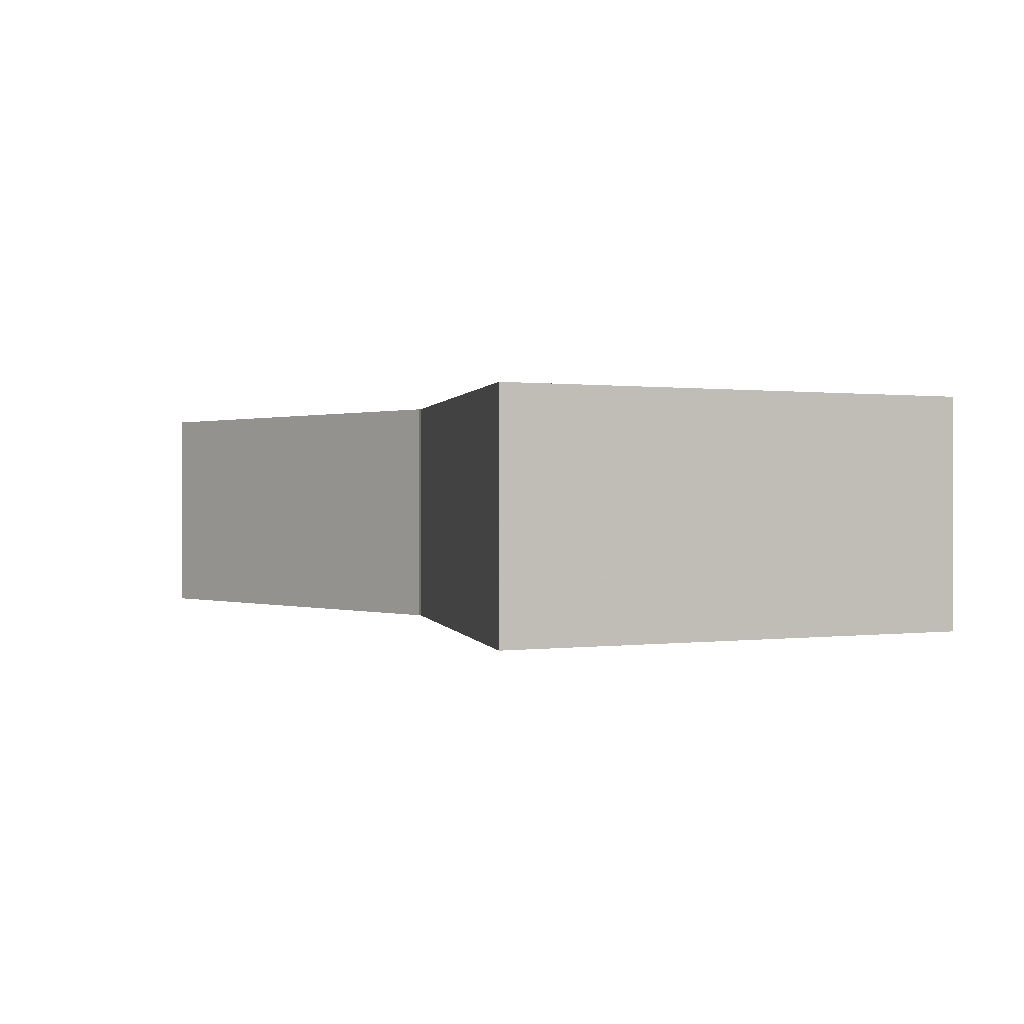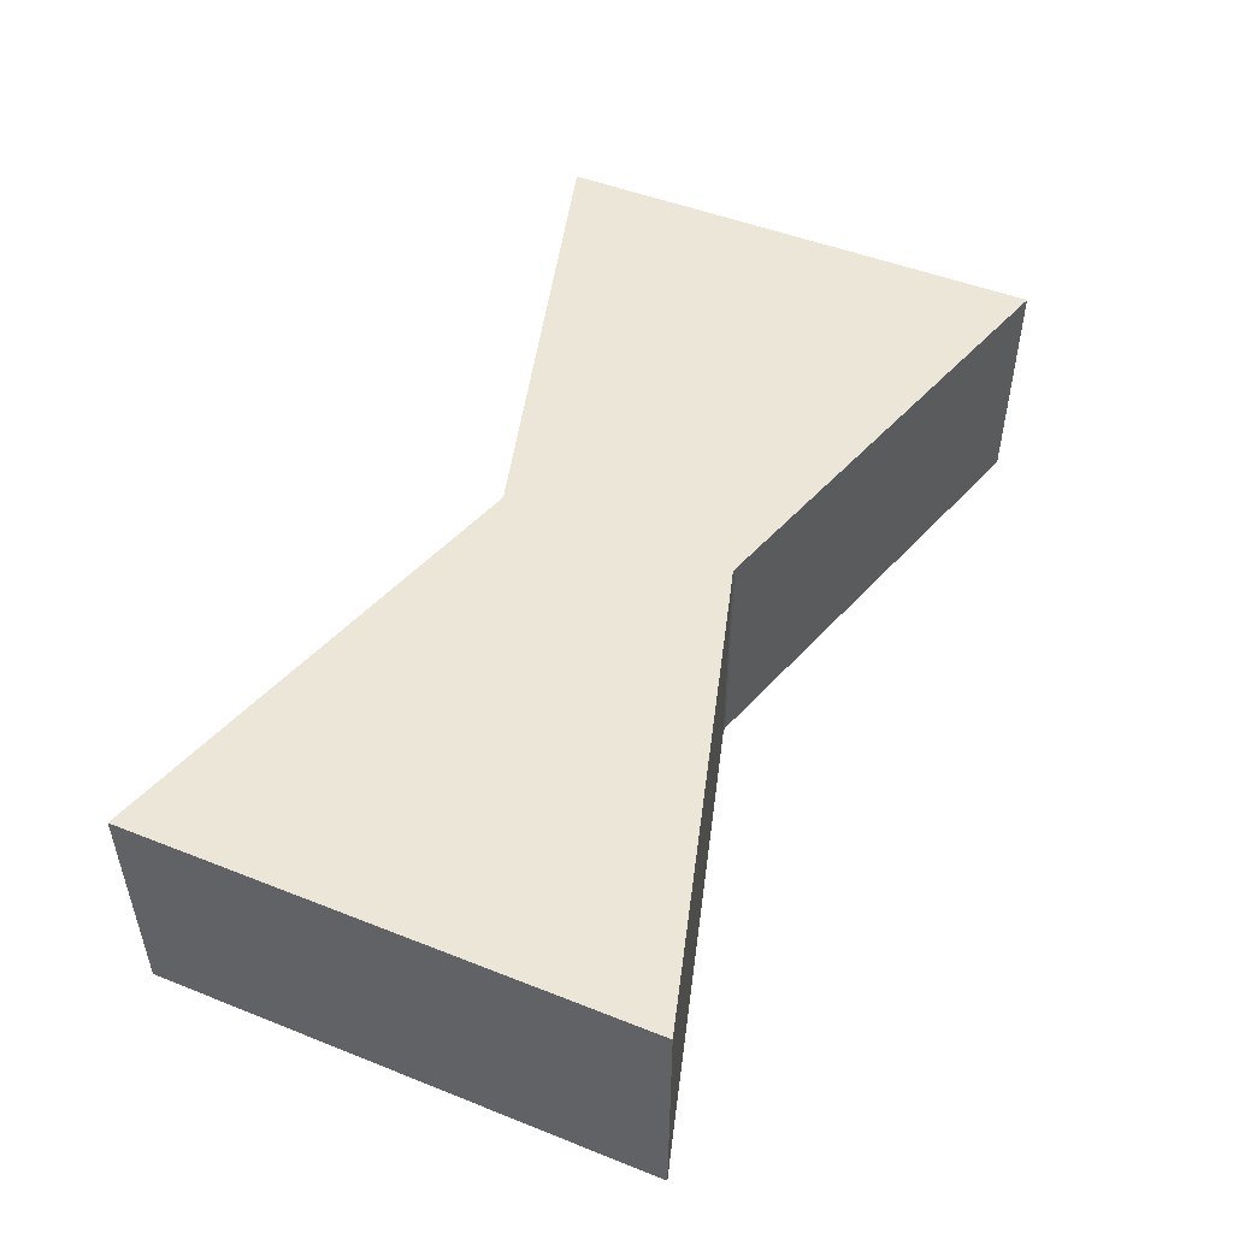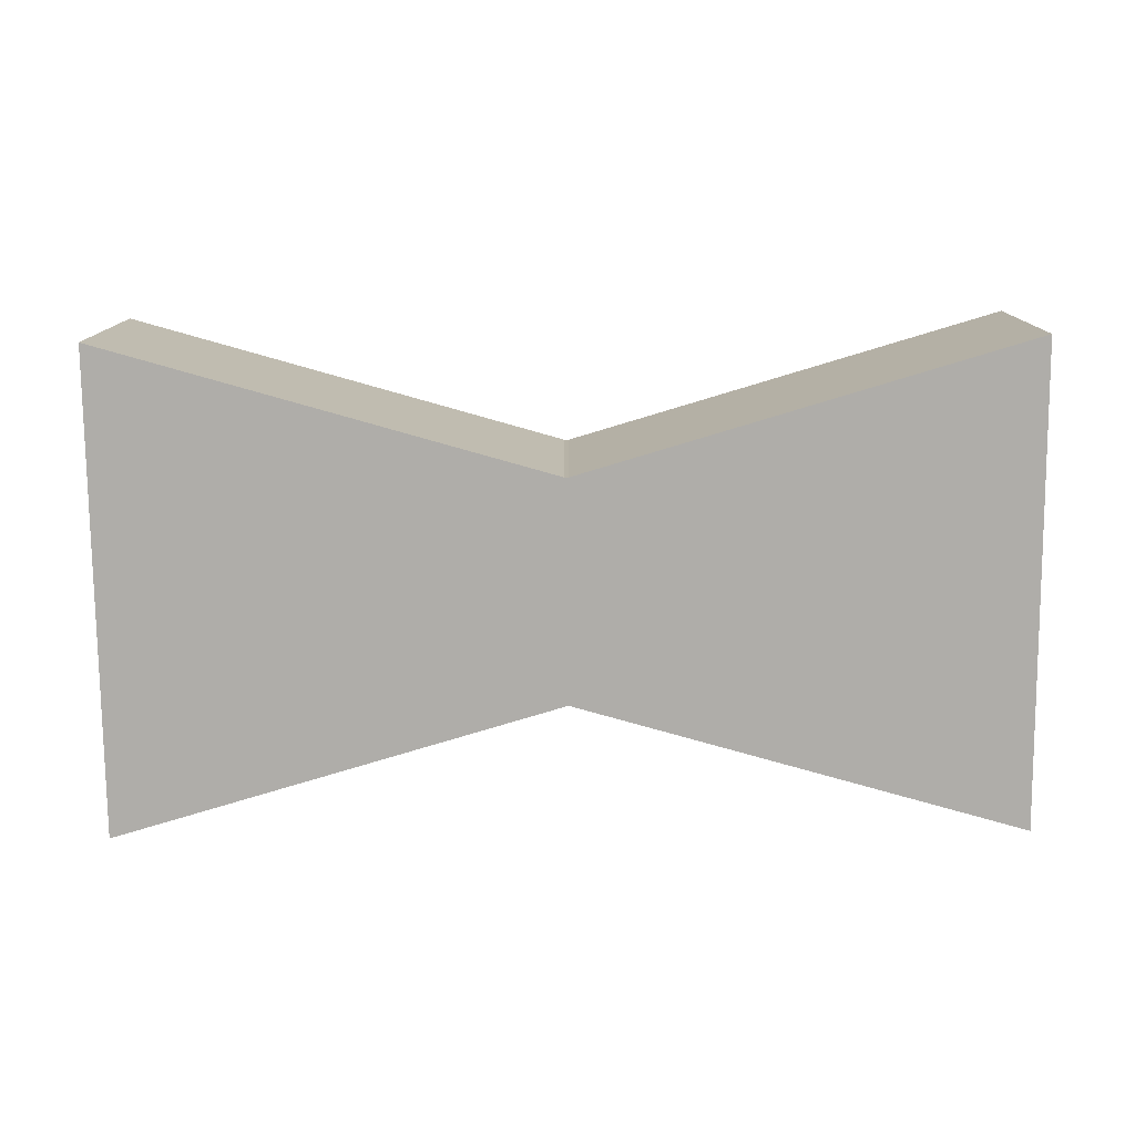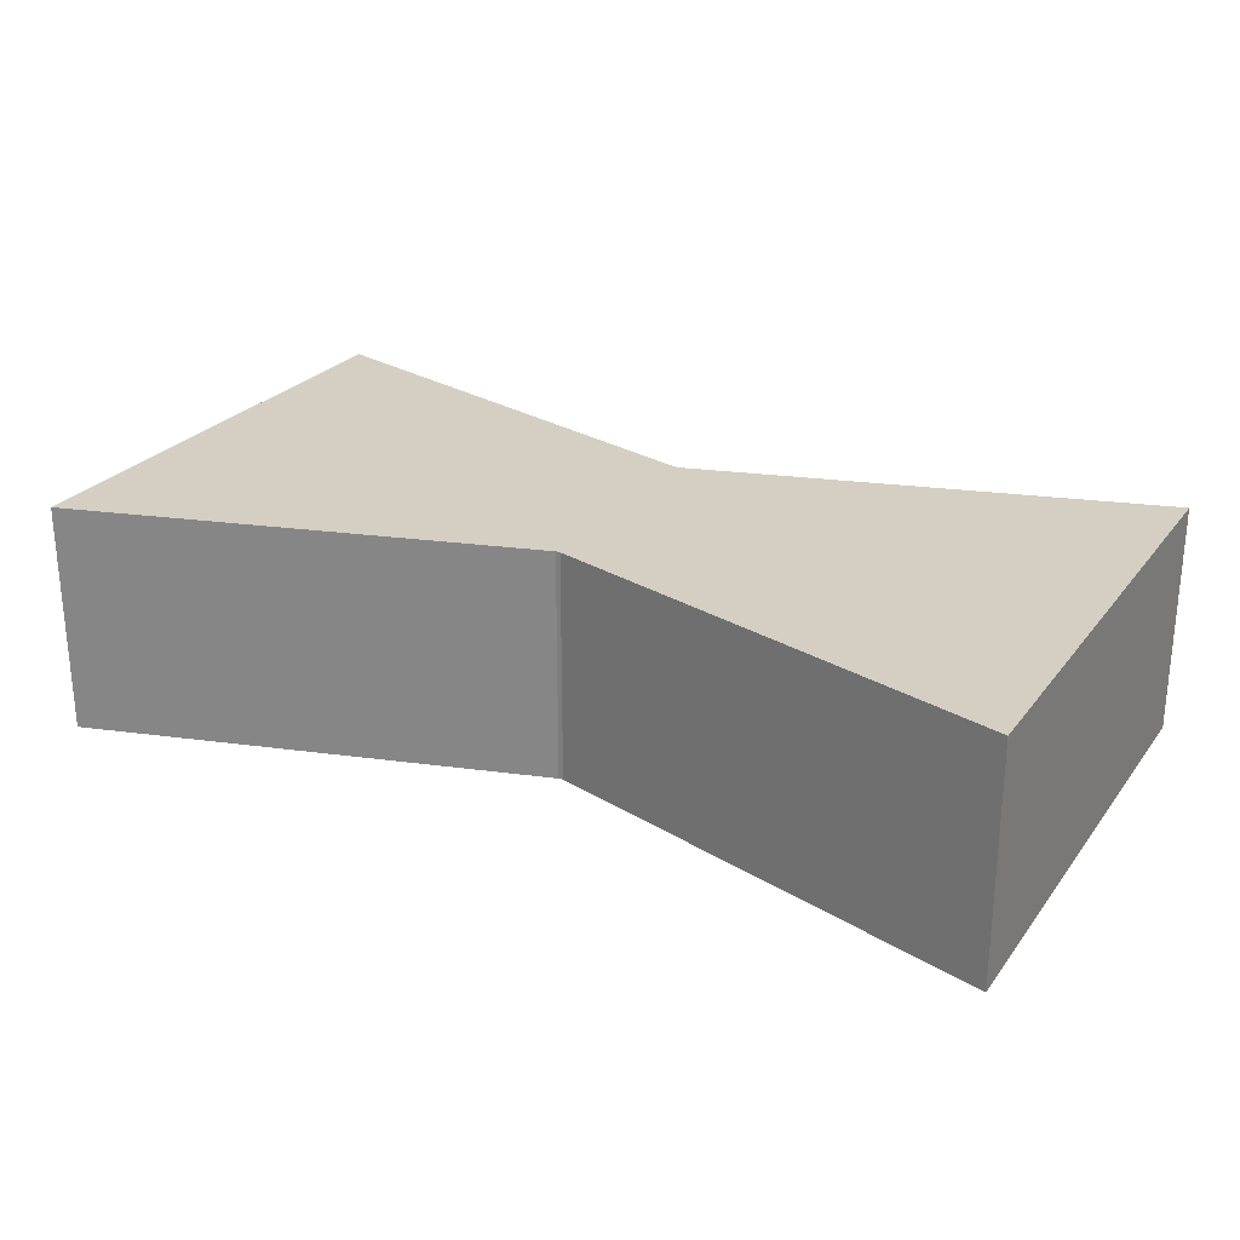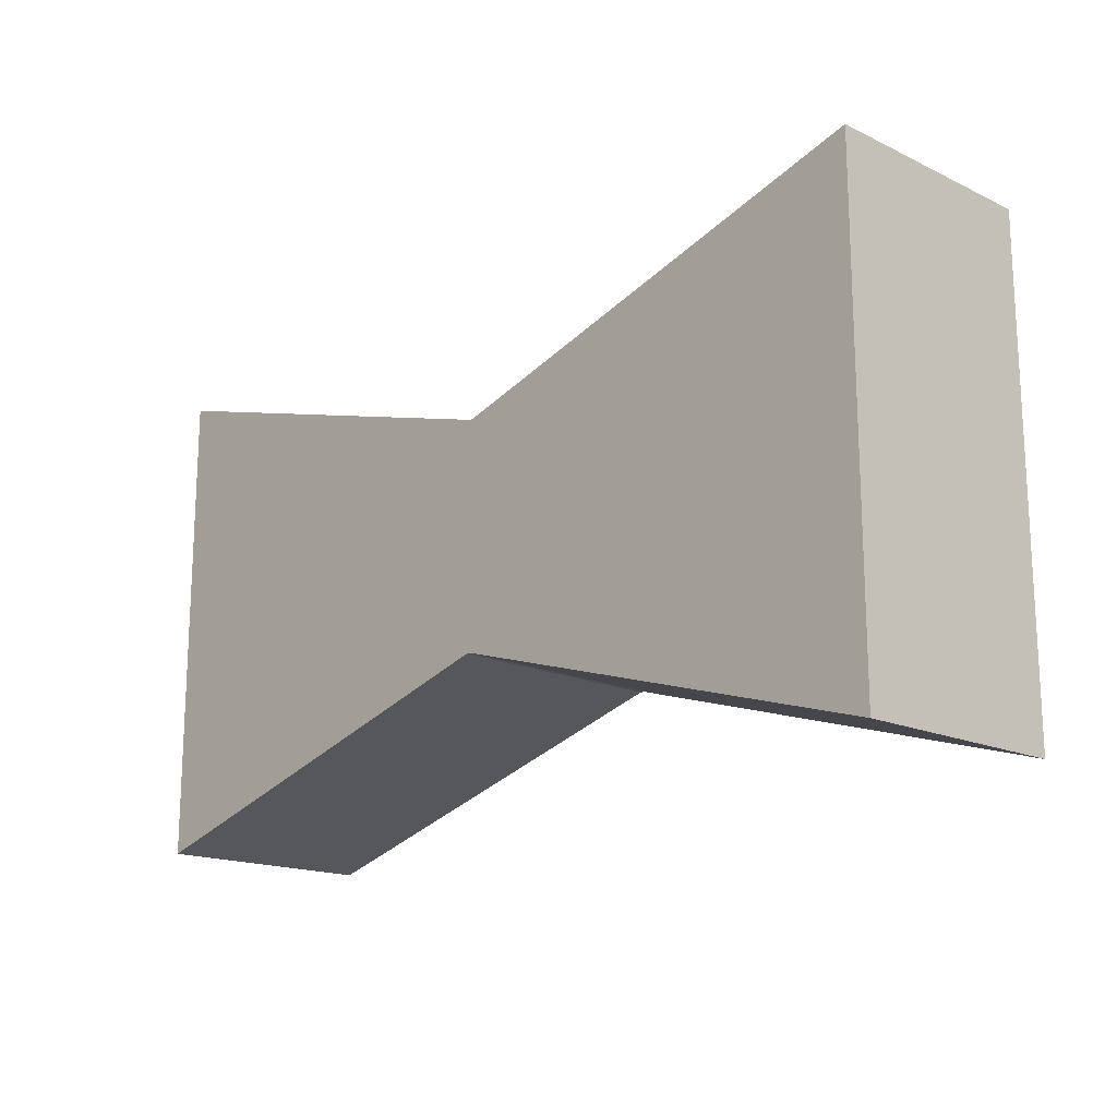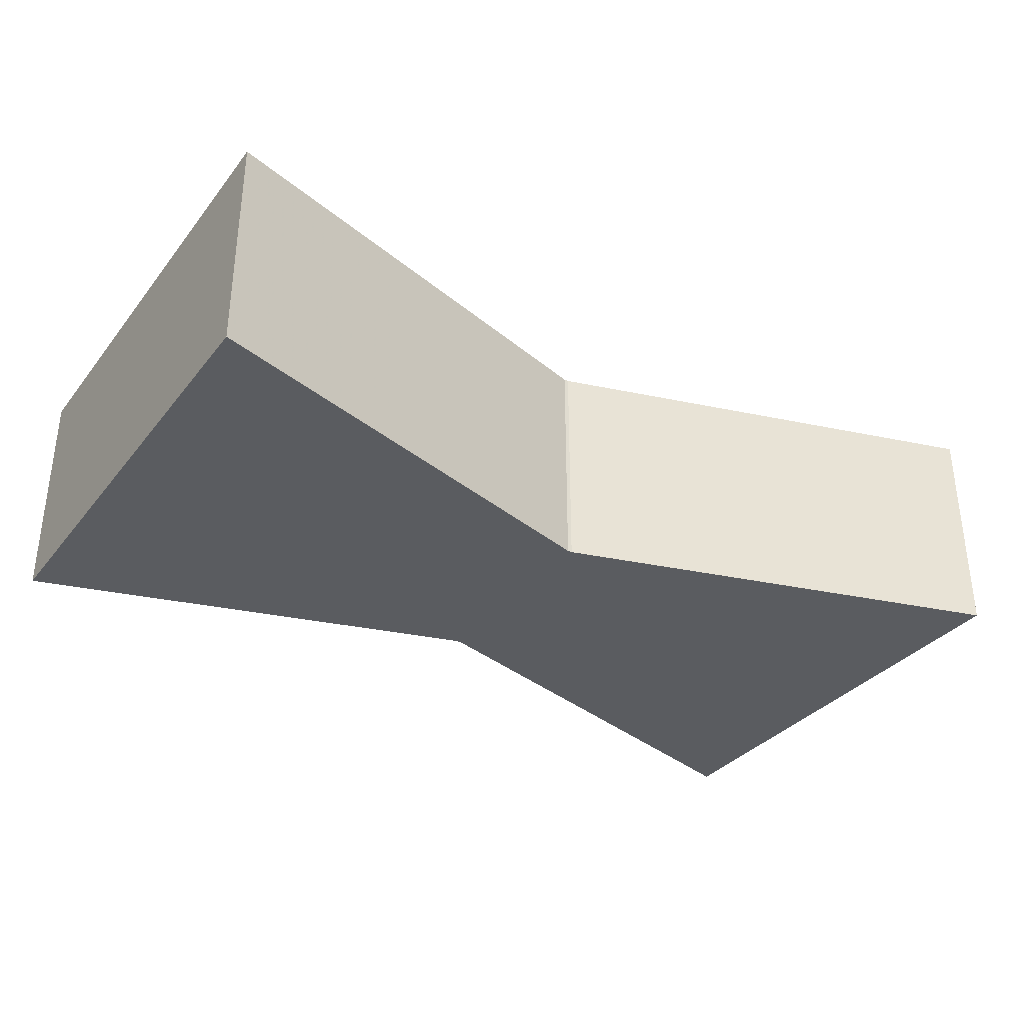
<metadata>
{"format":"obj","ext":"obj","renderer":"f3d","projection":"perspective","resolution":1024,"background":"white","views":[{"elev":0.4,"azim":-117.1,"up":"+Z"},{"elev":48.9,"azim":113.7,"up":"+Z"},{"elev":-77.3,"azim":-179.5,"up":"+Z"},{"elev":25.6,"azim":28.4,"up":"+Z"},{"elev":-16.6,"azim":-133.6,"up":"+Y"},{"elev":-33.6,"azim":147.6,"up":"+Z"}]}
</metadata>
<code>
v 117.4 62.5 -142
v 97.4 68.33 -142
v 97.4 68.33 -132
v 117.4 62.5 -132
v 117.6 62.5 -142
v 117.6 62.5 -132
v 137.6 68.33 -142
v 137.6 68.33 -132
v 137.6 46.67 -142
v 137.6 46.67 -132
v 117.6 52.5 -142
v 117.6 52.5 -132
v 117.4 52.5 -142
v 117.4 52.5 -132
v 97.4 46.67 -142
v 97.4 46.67 -132
f 1 2 4
f 4 2 3
f 5 1 6
f 6 1 4
f 7 5 8
f 8 5 6
f 9 7 10
f 10 7 8
f 11 9 12
f 12 9 10
f 13 11 14
f 14 11 12
f 15 13 16
f 16 13 14
f 2 15 3
f 3 15 16
f 3 16 4
f 4 16 14
f 4 14 6
f 6 14 12
f 6 12 8
f 8 12 10
f 15 2 13
f 13 2 1
f 13 1 5
f 13 5 11
f 11 5 7
f 11 7 9

</code>
